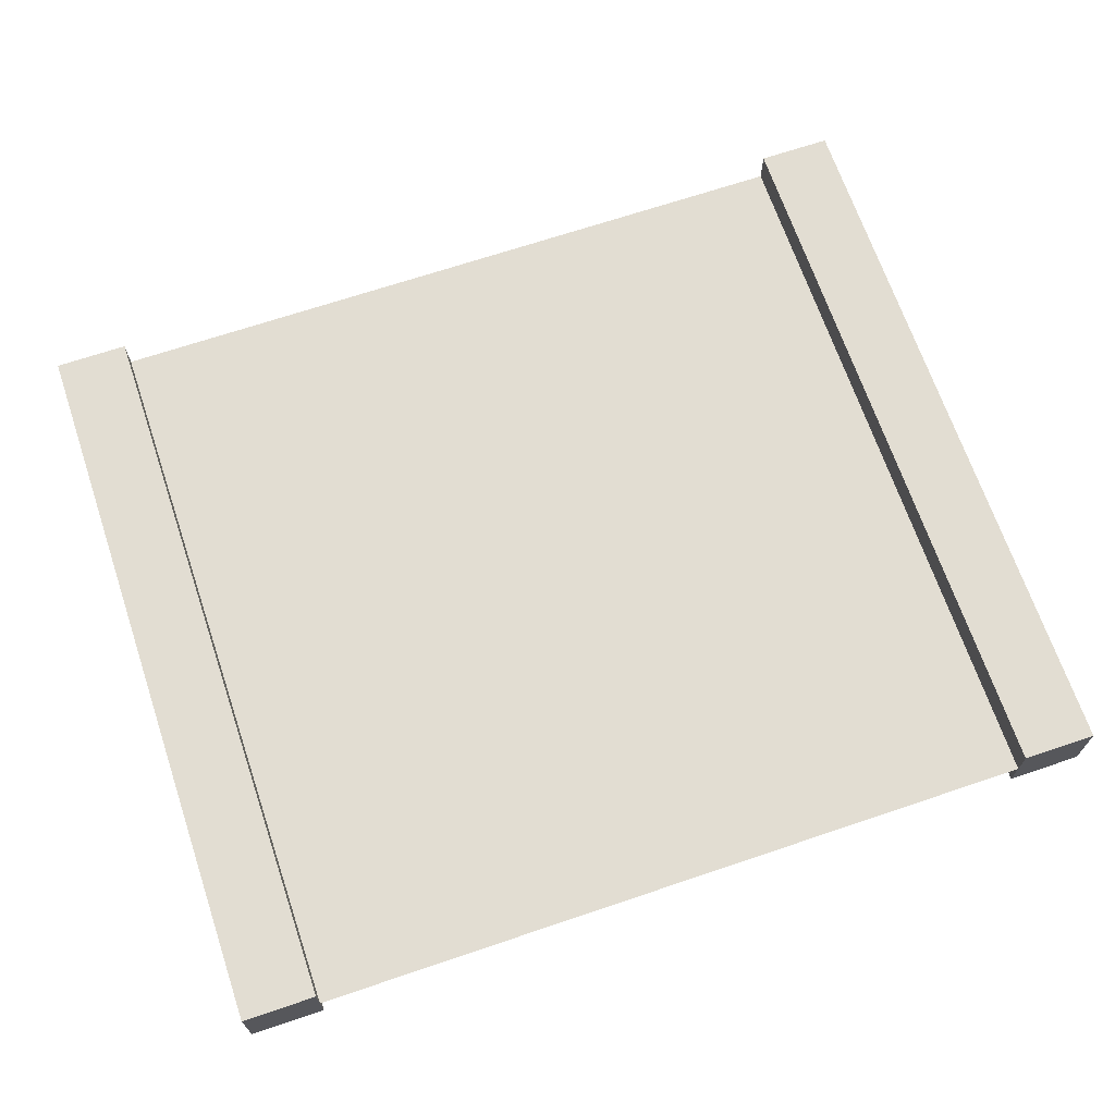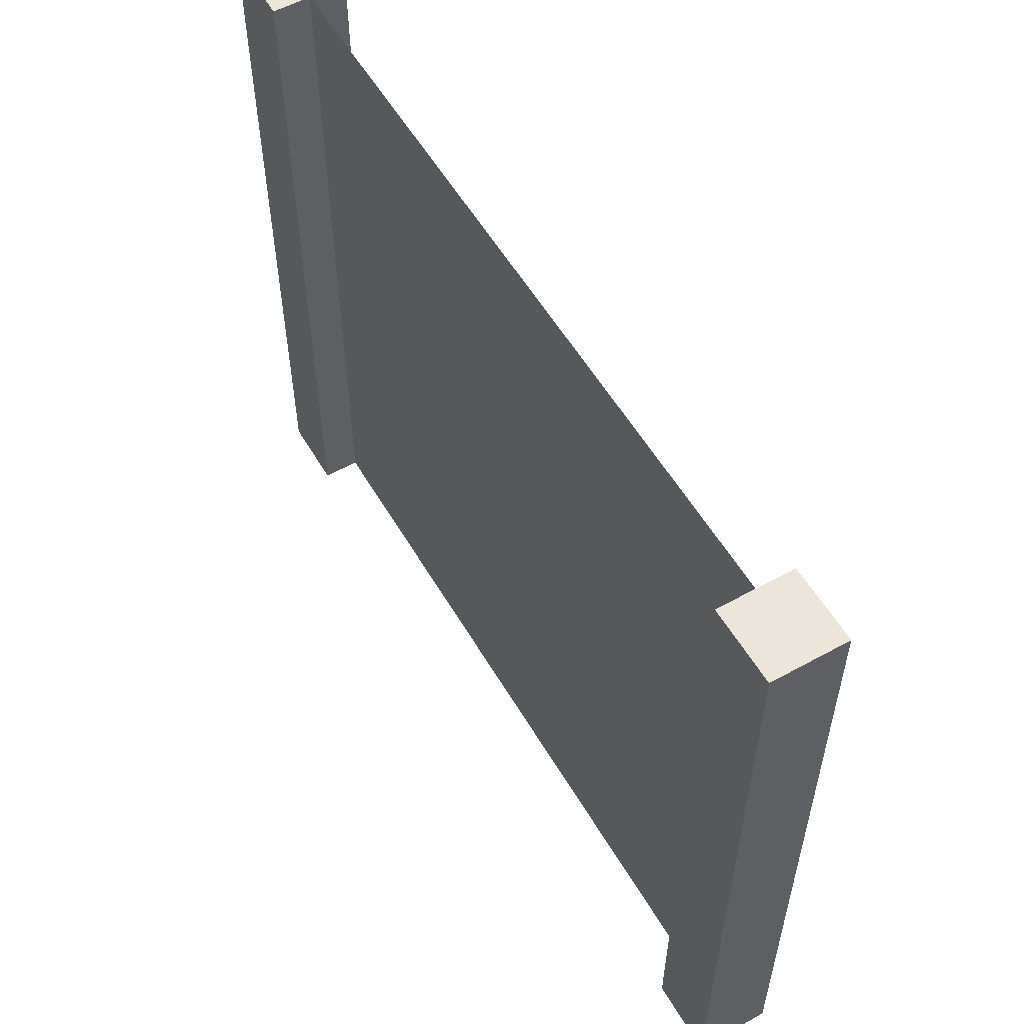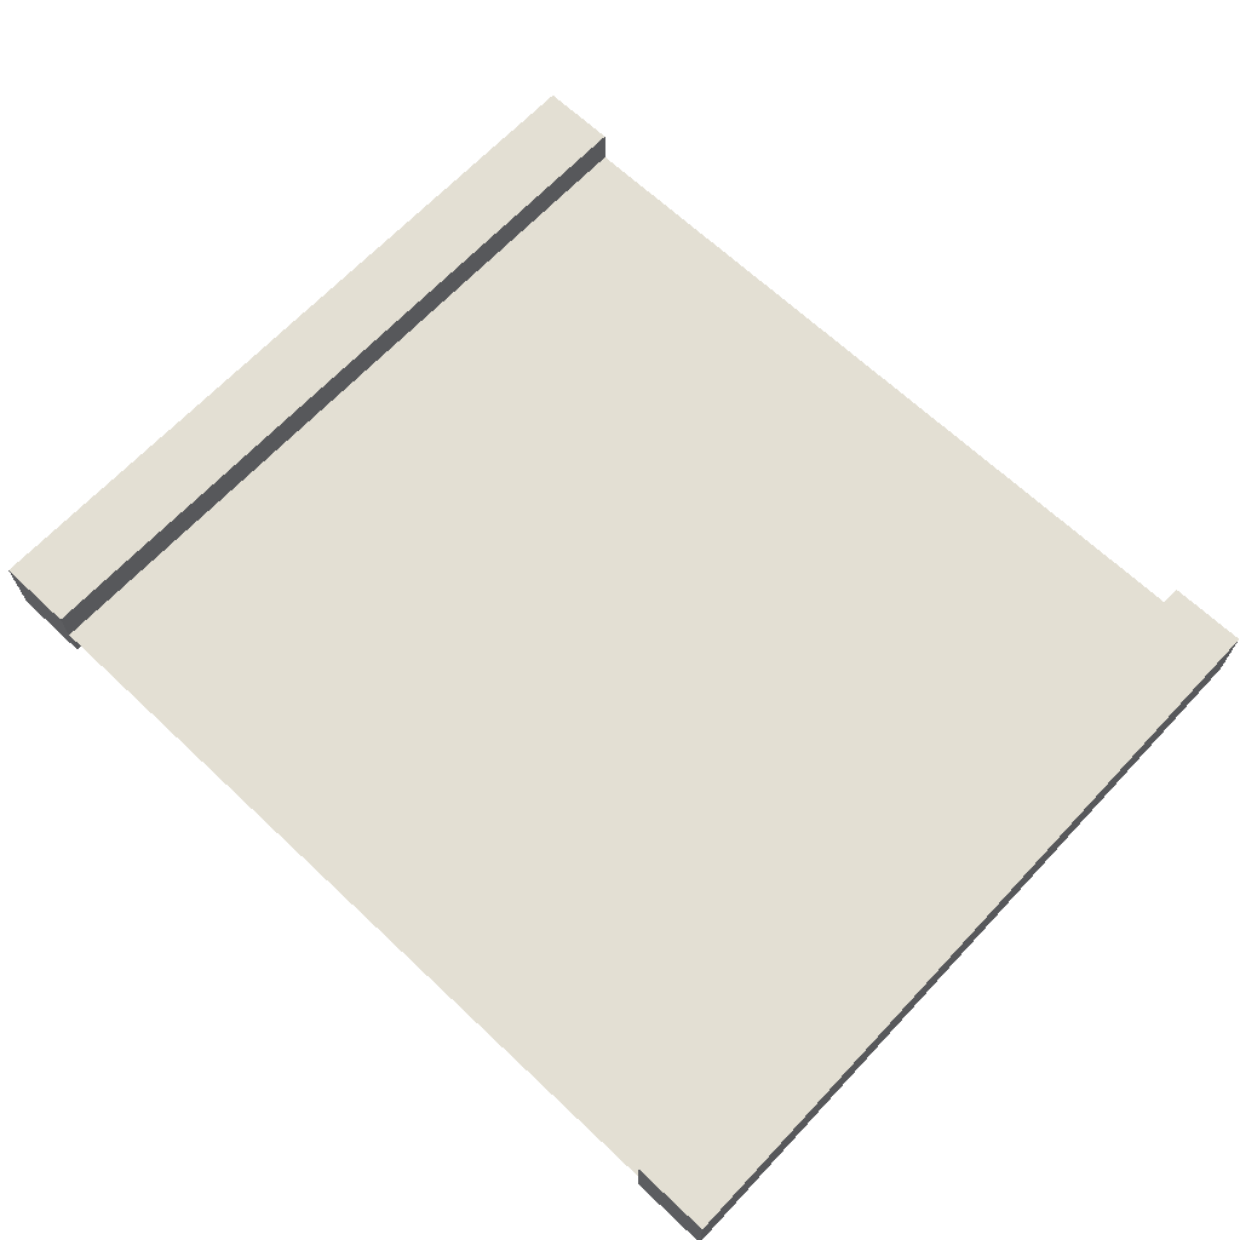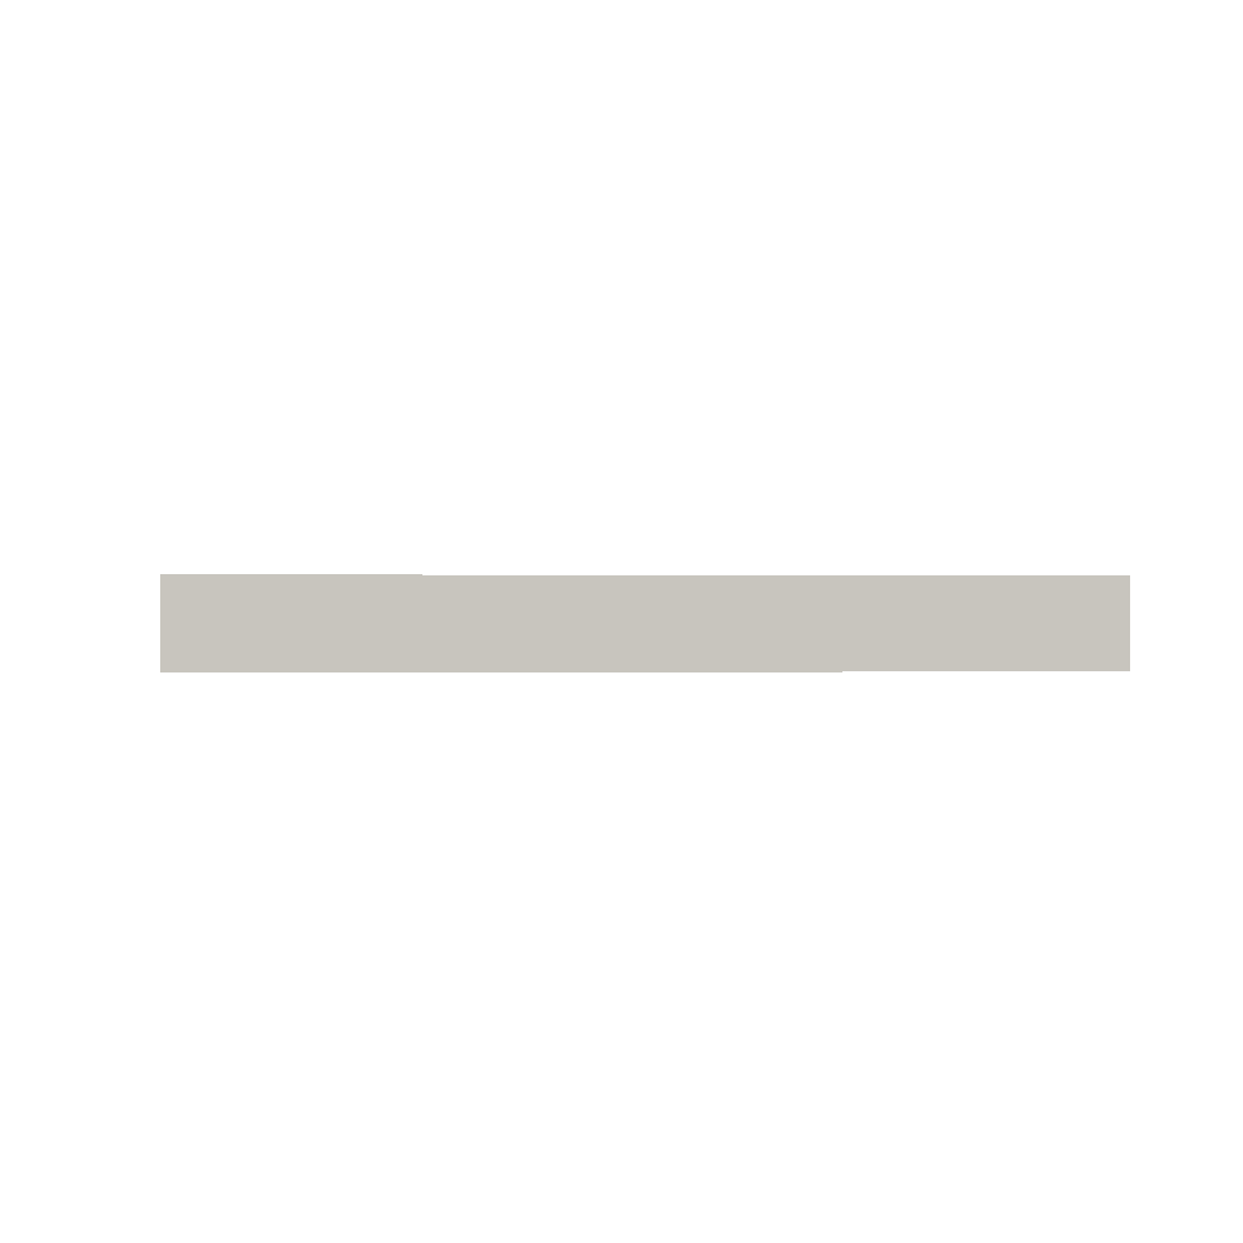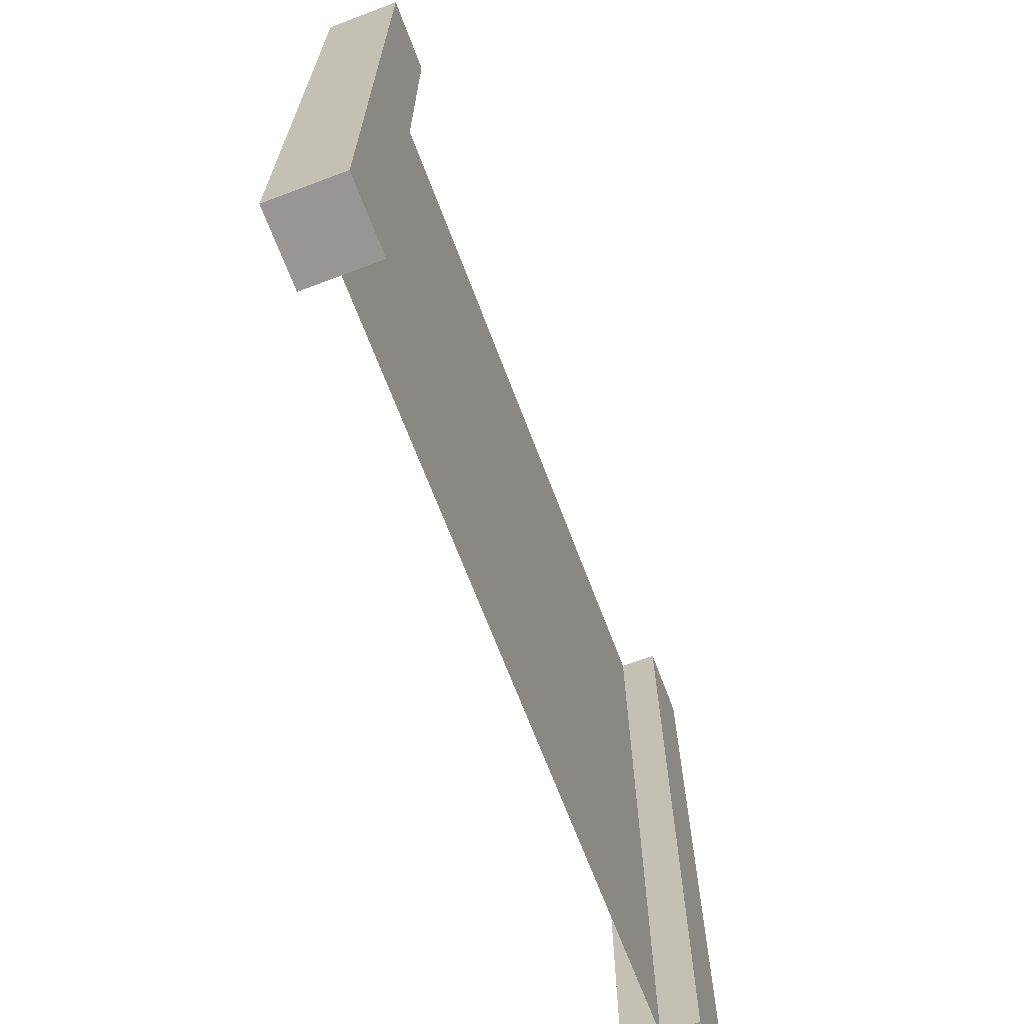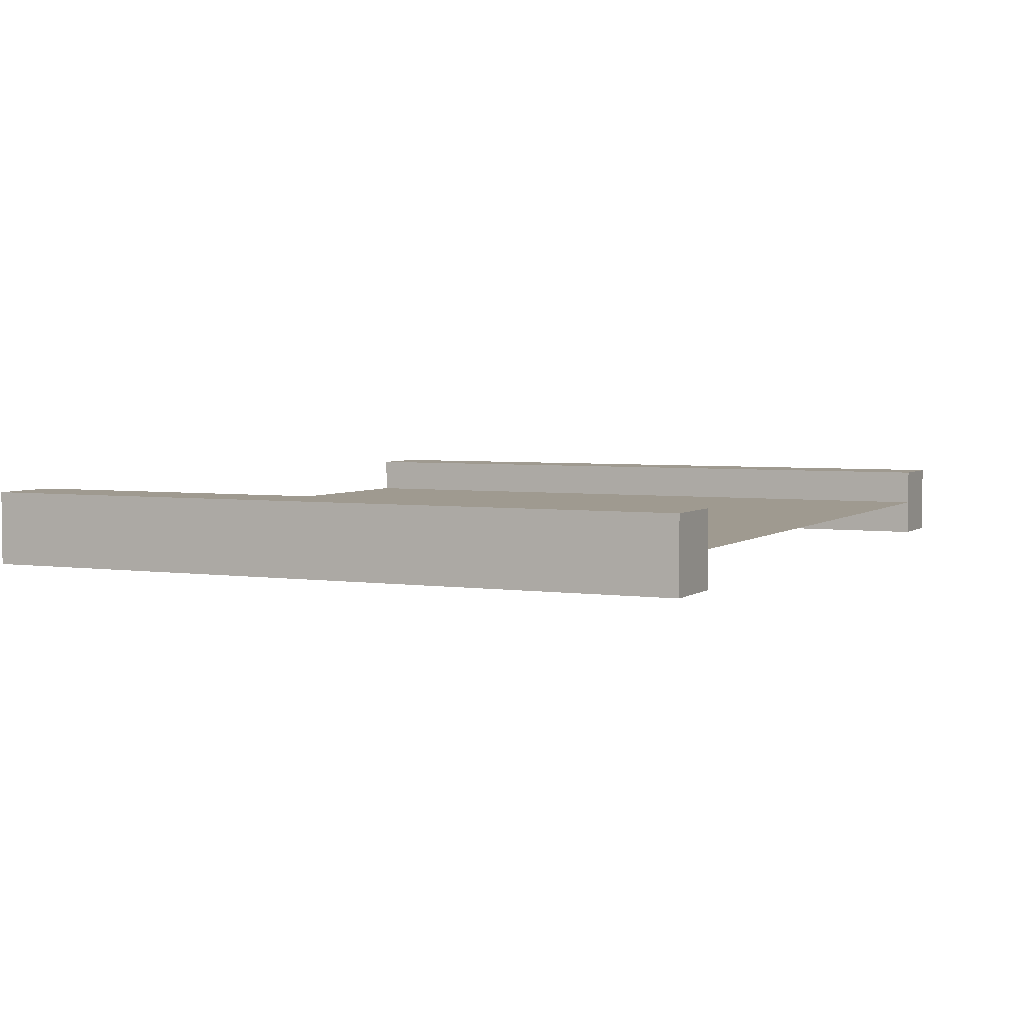
<metadata>
{"format":"obj","ext":"obj","renderer":"f3d","projection":"perspective","resolution":1024,"background":"white","views":[{"elev":68.1,"azim":161.3,"up":"+Y"},{"elev":56.0,"azim":-120.1,"up":"+Z"},{"elev":66.9,"azim":43.3,"up":"+Y"},{"elev":0.2,"azim":-92.8,"up":"+Y"},{"elev":-67.9,"azim":110.7,"up":"+Z"},{"elev":3.9,"azim":-64.7,"up":"+Y"}]}
</metadata>
<code>
o Cube.001_Cube.000
v -1.2 0.1 1
v -1.2 0.1 -1
v -1.2 -0.1 -1
v -1.2 -0.1 1
v -1 0.1 -1
v -1 -0.1 -1
v -1 0.1 1
v -1 -0.1 1
v -1 -0 1
v 1 -0 1
v 1 0 -1
v -1 0 -1
v 1 0.1 1
v 1 0.1 -1
v 1 -0.1 -1
v 1 -0.1 1
v 1.2 0.1 -1
v 1.2 -0.1 -1
v 1.2 0.1 1
v 1.2 -0.1 1
f 1 2 3 4
f 2 5 6 3
f 5 7 8 6
f 7 1 4 8
f 4 3 6 8
f 7 5 2 1
f 9 10 11 12
f 13 14 15 16
f 14 17 18 15
f 17 19 20 18
f 19 13 16 20
f 16 15 18 20
f 19 17 14 13

</code>
